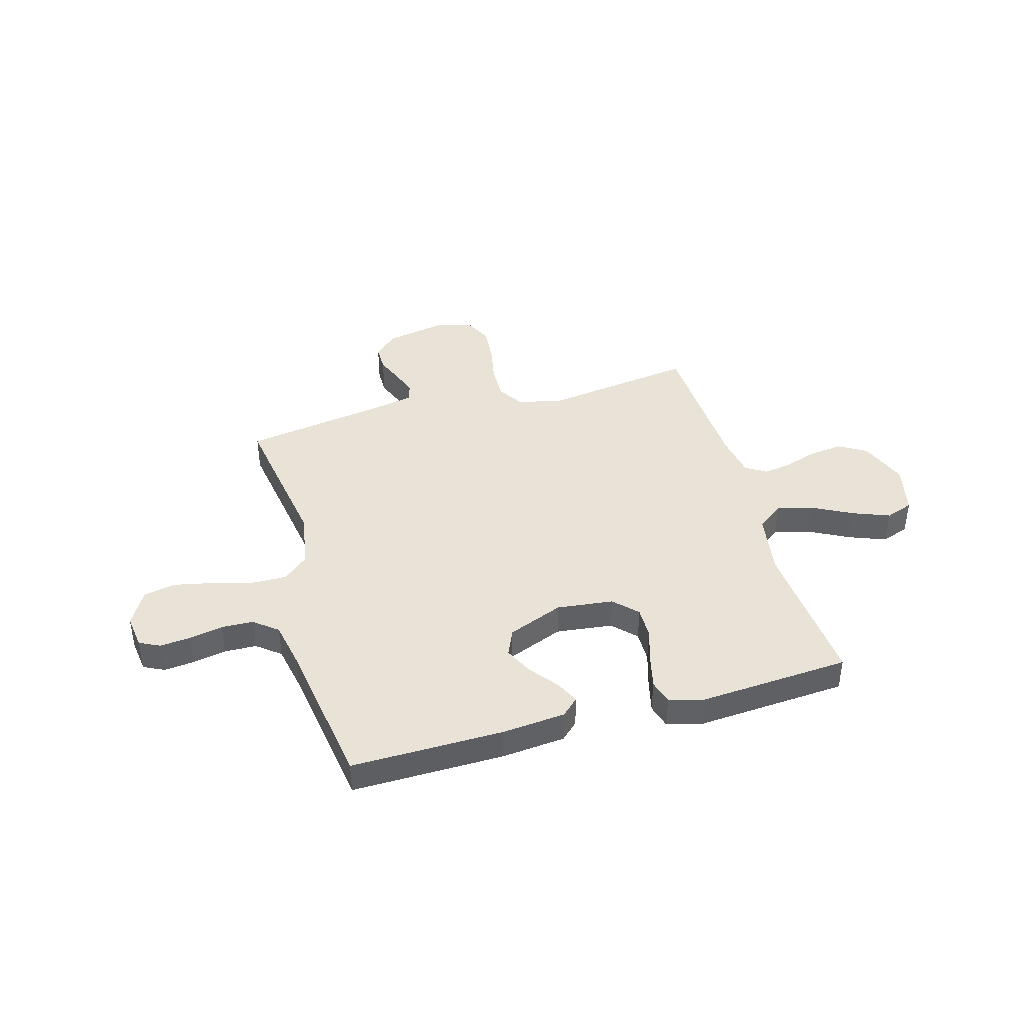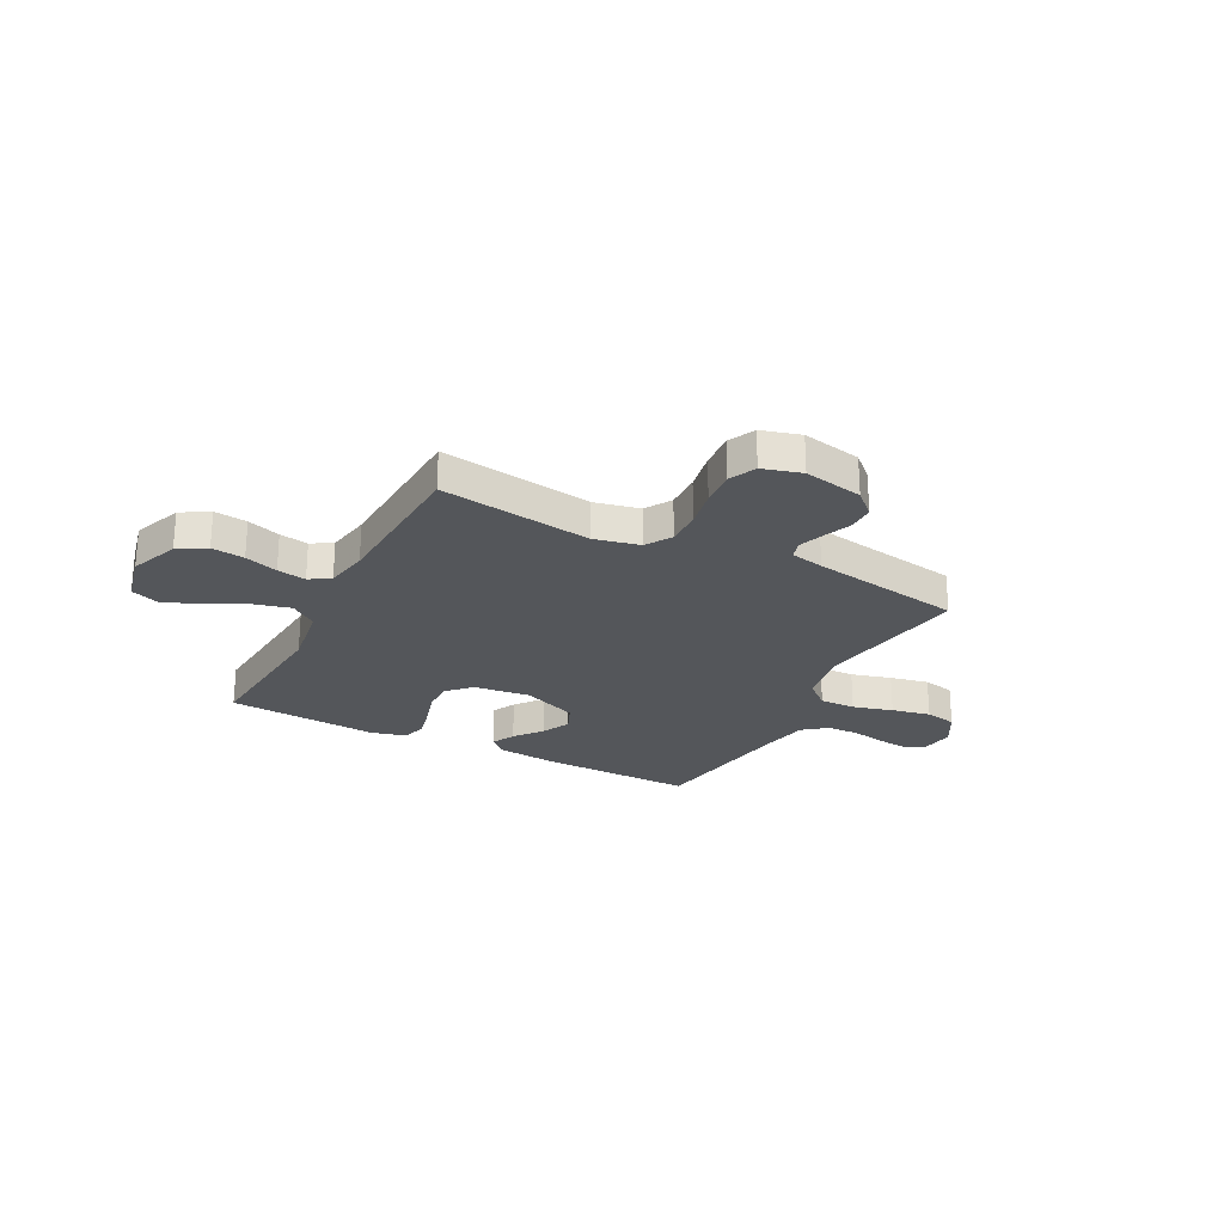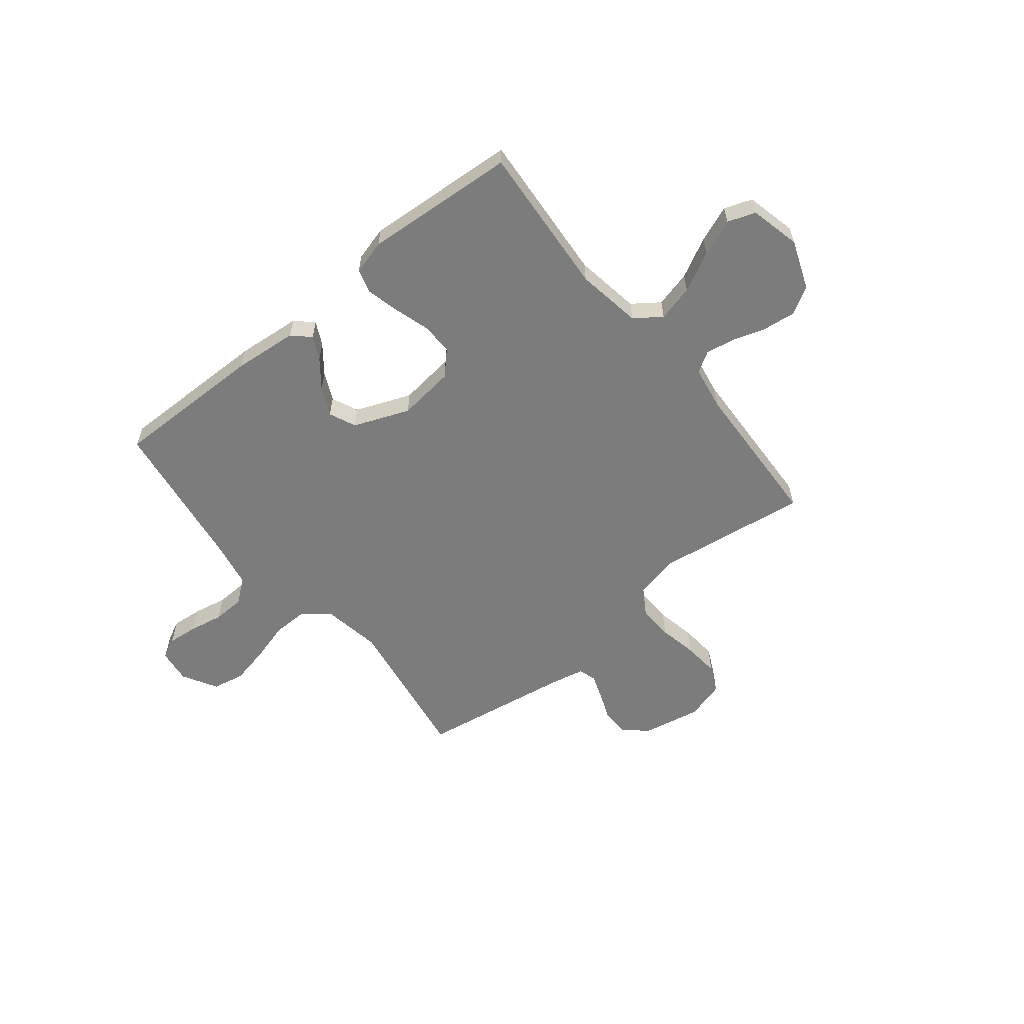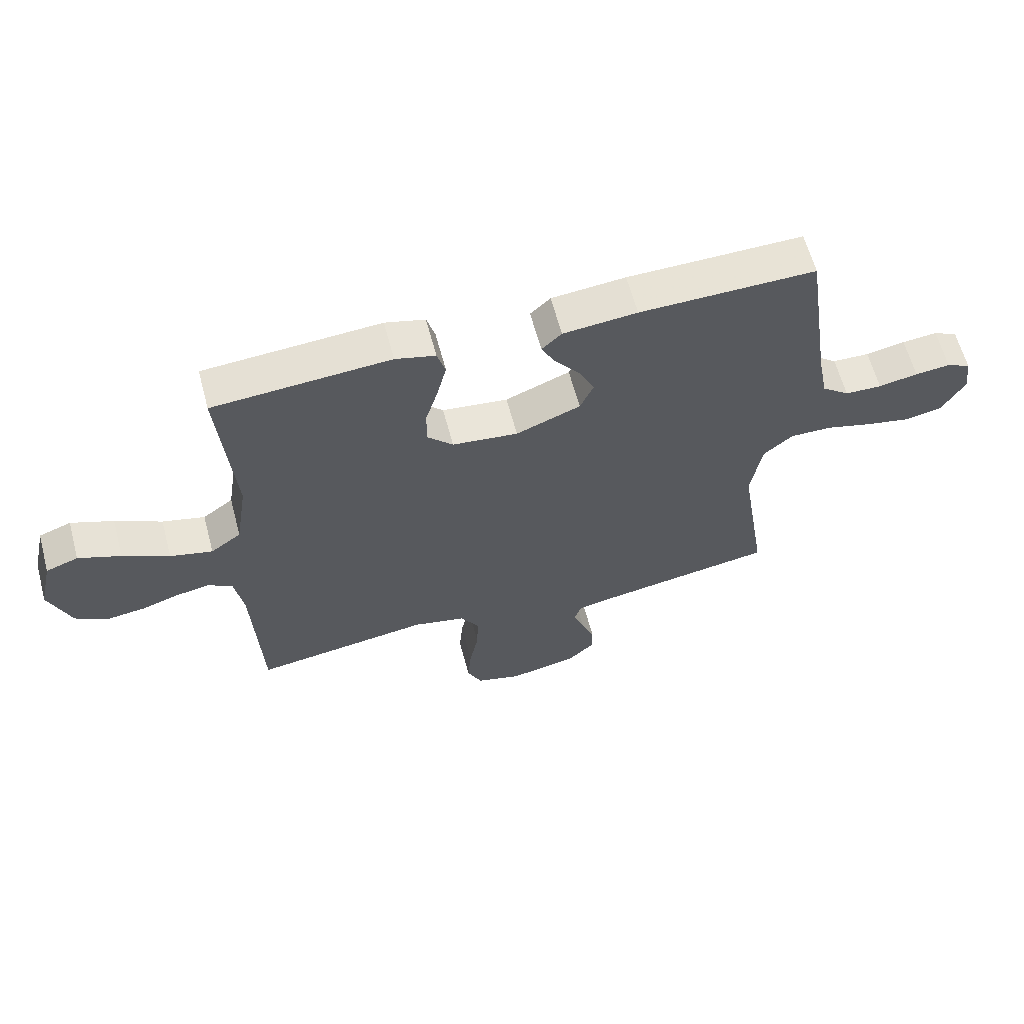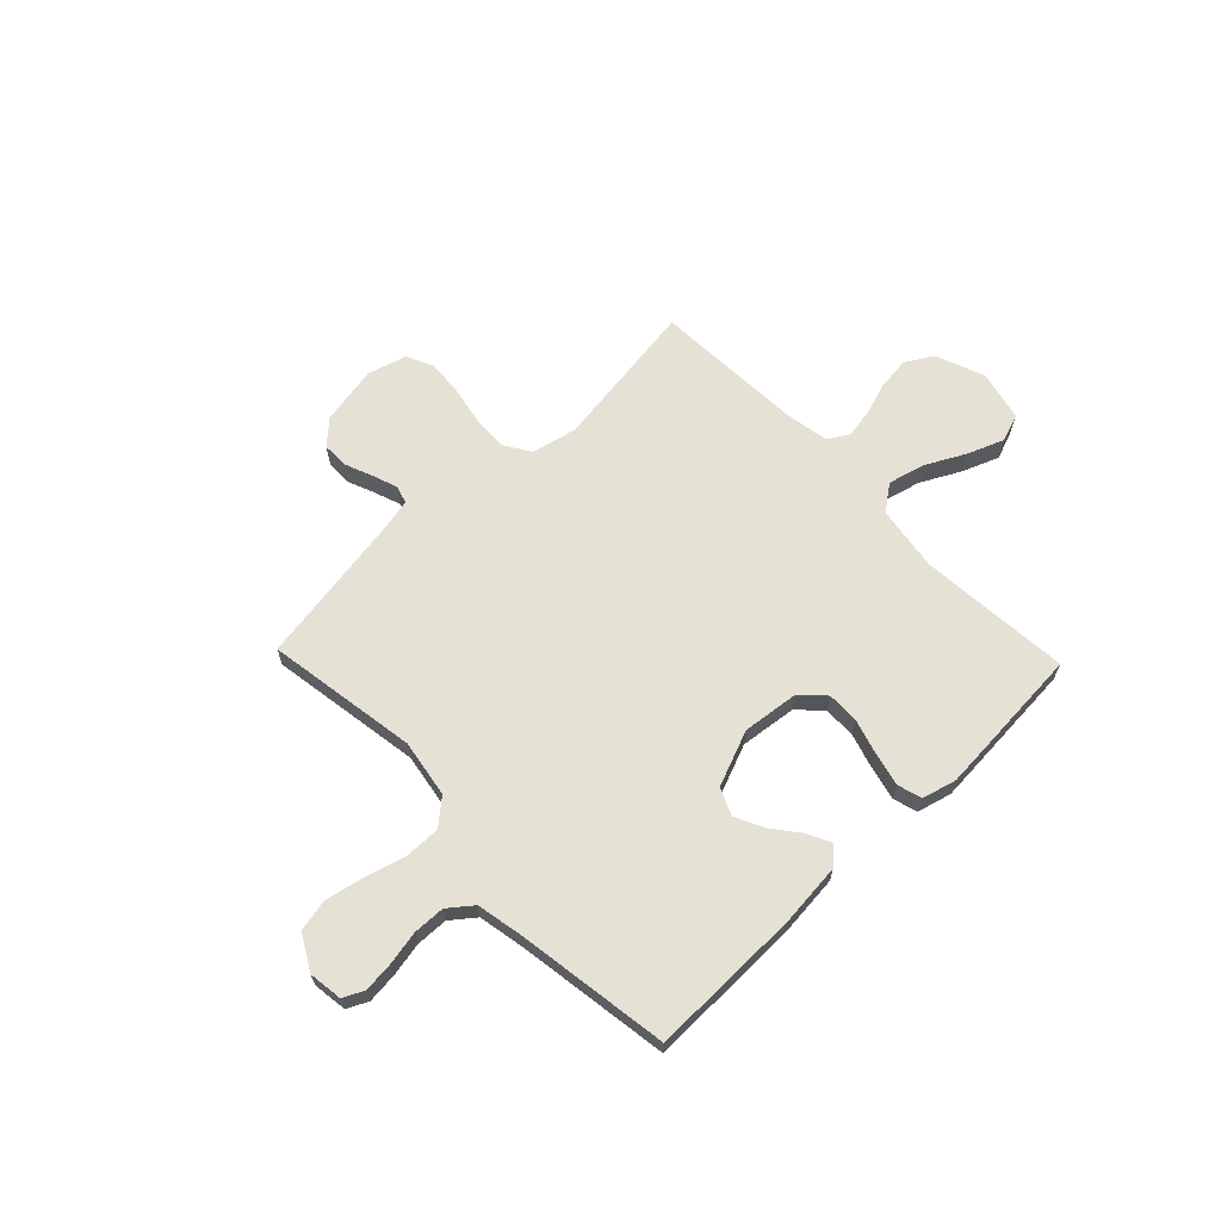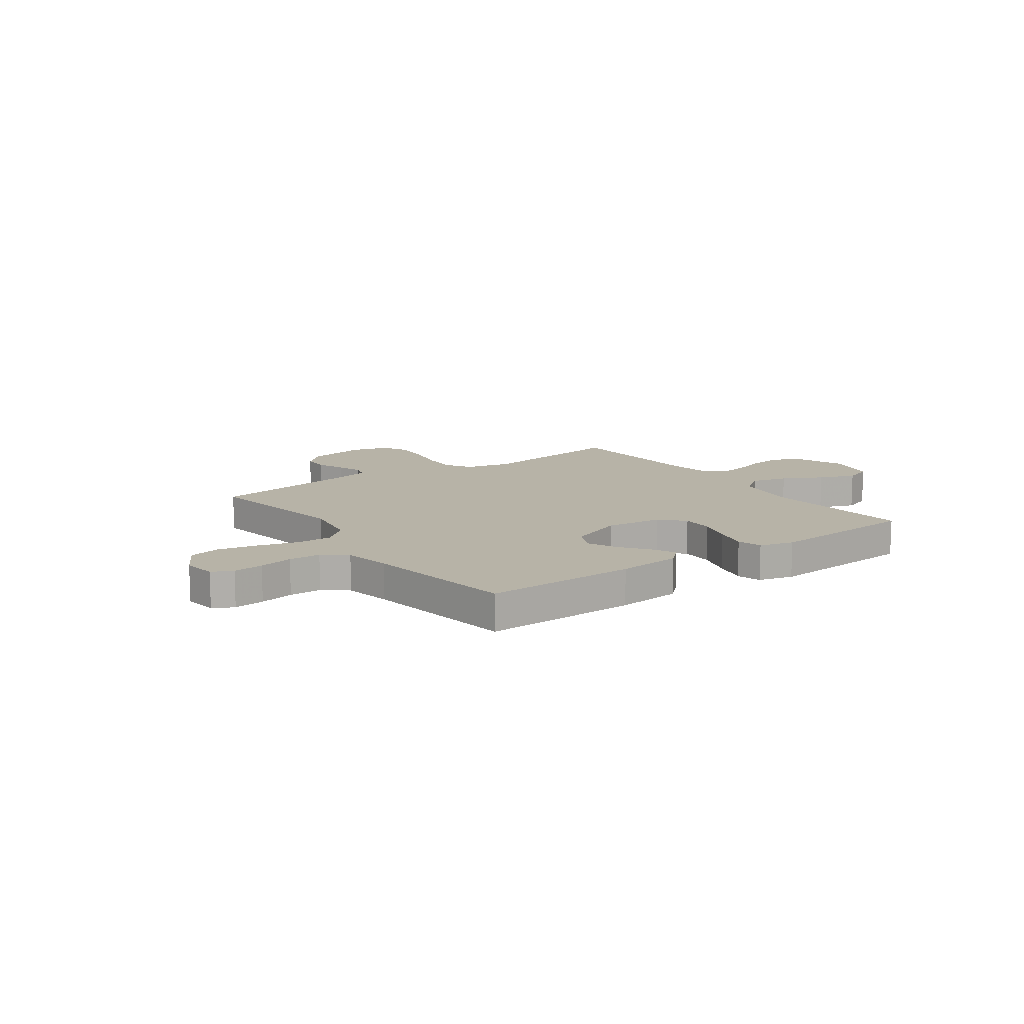
<metadata>
{"format":"obj","ext":"obj","renderer":"f3d","projection":"perspective","resolution":1024,"background":"white","views":[{"elev":41.5,"azim":-15.7,"up":"+Y"},{"elev":-25.1,"azim":152.5,"up":"+Y"},{"elev":-58.8,"azim":39.1,"up":"+Y"},{"elev":62.0,"azim":165.1,"up":"+Z"},{"elev":65.1,"azim":-43.8,"up":"+Y"},{"elev":12.6,"azim":-35.4,"up":"+Y"}]}
</metadata>
<code>
v 0.5 0.07 -0.5
v 0.2 0.07 -0.457
v 0.111 0.07 -0.477
v 0.079 0.07 -0.528
v 0.081 0.07 -0.598
v 0.096 0.07 -0.675
v 0.102 0.07 -0.746
v 0.077 0.07 -0.799
v 0 0.07 -0.821
v -0.117 0.07 -0.798
v -0.163 0.07 -0.755
v -0.163 0.07 -0.703
v -0.141 0.07 -0.648
v -0.123 0.07 -0.598
v -0.134 0.07 -0.563
v -0.2 0.07 -0.549
v -0.5 0.07 -0.5
v -0.452 0.07 -0.2
v -0.471 0.07 -0.086
v -0.521 0.07 -0.043
v -0.592 0.07 -0.044
v -0.671 0.07 -0.066
v -0.748 0.07 -0.082
v -0.811 0.07 -0.069
v -0.85 0.07 0
v -0.841 0.07 0.067
v -0.8 0.07 0.087
v -0.74 0.07 0.081
v -0.673 0.07 0.068
v -0.61 0.07 0.07
v -0.563 0.07 0.107
v -0.545 0.07 0.2
v -0.5 0.07 0.5
v -0.2 0.07 0.496
v -0.074 0.07 0.484
v -0.04 0.07 0.452
v -0.063 0.07 0.406
v -0.106 0.07 0.351
v -0.133 0.07 0.295
v -0.11 0.07 0.242
v 0 0.07 0.198
v 0.112 0.07 0.211
v 0.156 0.07 0.256
v 0.155 0.07 0.319
v 0.134 0.07 0.389
v 0.118 0.07 0.455
v 0.132 0.07 0.503
v 0.2 0.07 0.521
v 0.5 0.07 0.5
v 0.476 0.07 0.2
v 0.496 0.07 0.071
v 0.548 0.07 0.033
v 0.62 0.07 0.051
v 0.699 0.07 0.092
v 0.771 0.07 0.12
v 0.826 0.07 0.1
v 0.849 0.07 0
v 0.812 0.07 -0.096
v 0.757 0.07 -0.128
v 0.692 0.07 -0.12
v 0.627 0.07 -0.099
v 0.57 0.07 -0.089
v 0.529 0.07 -0.114
v 0.514 0.07 -0.2
v 0.5 0 -0.5
v 0.2 0 -0.457
v 0.111 0 -0.477
v 0.079 0 -0.528
v 0.081 0 -0.598
v 0.096 0 -0.675
v 0.102 0 -0.746
v 0.077 0 -0.799
v 0 0 -0.821
v -0.117 0 -0.798
v -0.163 0 -0.755
v -0.163 0 -0.703
v -0.141 0 -0.648
v -0.123 0 -0.598
v -0.134 0 -0.563
v -0.2 0 -0.549
v -0.5 0 -0.5
v -0.452 0 -0.2
v -0.471 0 -0.086
v -0.521 0 -0.043
v -0.592 0 -0.044
v -0.671 0 -0.066
v -0.748 0 -0.082
v -0.811 0 -0.069
v -0.85 0 0
v -0.841 0 0.067
v -0.8 0 0.087
v -0.74 0 0.081
v -0.673 0 0.068
v -0.61 0 0.07
v -0.563 0 0.107
v -0.545 0 0.2
v -0.5 0 0.5
v -0.2 0 0.496
v -0.074 0 0.484
v -0.04 0 0.452
v -0.063 0 0.406
v -0.106 0 0.351
v -0.133 0 0.295
v -0.11 0 0.242
v 0 0 0.198
v 0.112 0 0.211
v 0.156 0 0.256
v 0.155 0 0.319
v 0.134 0 0.389
v 0.118 0 0.455
v 0.132 0 0.503
v 0.2 0 0.521
v 0.5 0 0.5
v 0.476 0 0.2
v 0.496 0 0.071
v 0.548 0 0.033
v 0.62 0 0.051
v 0.699 0 0.092
v 0.771 0 0.12
v 0.826 0 0.1
v 0.849 0 0
v 0.812 0 -0.096
v 0.757 0 -0.128
v 0.692 0 -0.12
v 0.627 0 -0.099
v 0.57 0 -0.089
v 0.529 0 -0.114
v 0.514 0 -0.2
f 59 60 61
f 58 59 61
f 57 58 61
f 56 57 61
f 55 56 61
f 54 55 61
f 53 54 61
f 52 53 61 62
f 51 52 62 63
f 48 49 50
f 47 48 50
f 46 47 50
f 45 46 50
f 44 45 50
f 43 44 50 51
f 51 63 64
f 43 51 64
f 42 43 64
f 36 37 38
f 35 36 38
f 34 35 38
f 33 34 38
f 32 33 38
f 31 32 38 39
f 30 31 39 40
f 27 28 29
f 26 27 29
f 25 26 29
f 24 25 29
f 23 24 29
f 22 23 29
f 21 22 29
f 20 21 29 30
f 30 40 41
f 20 30 41
f 19 20 41
f 16 17 18
f 41 42 64
f 19 41 64
f 18 19 64
f 16 18 64
f 15 16 64
f 11 12 13
f 10 11 13
f 9 10 13
f 8 9 13
f 7 8 13
f 6 7 13
f 5 6 13
f 64 1 2
f 64 2 3
f 14 15 64 3
f 4 5 13 14
f 3 4 14
f 125 124 123
f 125 123 122
f 125 122 121
f 125 121 120
f 125 120 119
f 125 119 118
f 125 118 117
f 126 125 117 116
f 127 126 116 115
f 114 113 112
f 114 112 111
f 114 111 110
f 114 110 109
f 114 109 108
f 115 114 108 107
f 128 127 115
f 128 115 107
f 128 107 106
f 102 101 100
f 102 100 99
f 102 99 98
f 102 98 97
f 102 97 96
f 103 102 96 95
f 104 103 95 94
f 93 92 91
f 93 91 90
f 93 90 89
f 93 89 88
f 93 88 87
f 93 87 86
f 93 86 85
f 94 93 85 84
f 105 104 94
f 105 94 84
f 105 84 83
f 82 81 80
f 128 106 105
f 128 105 83
f 128 83 82
f 128 82 80
f 128 80 79
f 77 76 75
f 77 75 74
f 77 74 73
f 77 73 72
f 77 72 71
f 77 71 70
f 77 70 69
f 66 65 128
f 67 66 128
f 67 128 79 78
f 78 77 69 68
f 78 68 67
f 1 65 66 2
f 2 66 67 3
f 3 67 68 4
f 4 68 69 5
f 5 69 70 6
f 6 70 71 7
f 7 71 72 8
f 8 72 73 9
f 9 73 74 10
f 10 74 75 11
f 11 75 76 12
f 12 76 77 13
f 13 77 78 14
f 14 78 79 15
f 15 79 80 16
f 16 80 81 17
f 17 81 82 18
f 18 82 83 19
f 19 83 84 20
f 20 84 85 21
f 21 85 86 22
f 22 86 87 23
f 23 87 88 24
f 24 88 89 25
f 25 89 90 26
f 26 90 91 27
f 27 91 92 28
f 28 92 93 29
f 29 93 94 30
f 30 94 95 31
f 31 95 96 32
f 32 96 97 33
f 33 97 98 34
f 34 98 99 35
f 35 99 100 36
f 36 100 101 37
f 37 101 102 38
f 38 102 103 39
f 39 103 104 40
f 40 104 105 41
f 41 105 106 42
f 42 106 107 43
f 43 107 108 44
f 44 108 109 45
f 45 109 110 46
f 46 110 111 47
f 47 111 112 48
f 48 112 113 49
f 49 113 114 50
f 50 114 115 51
f 51 115 116 52
f 52 116 117 53
f 53 117 118 54
f 54 118 119 55
f 55 119 120 56
f 56 120 121 57
f 57 121 122 58
f 58 122 123 59
f 59 123 124 60
f 60 124 125 61
f 61 125 126 62
f 62 126 127 63
f 63 127 128 64
f 64 128 65 1

</code>
